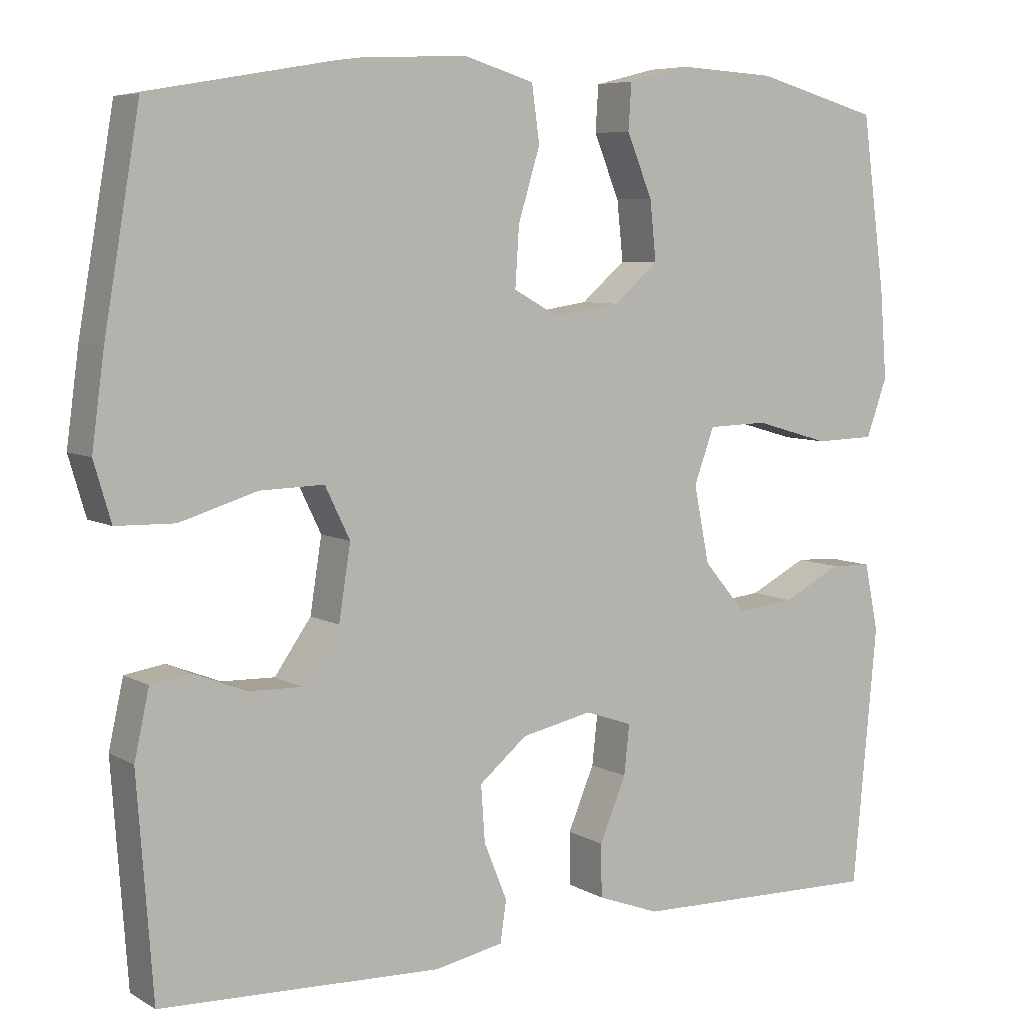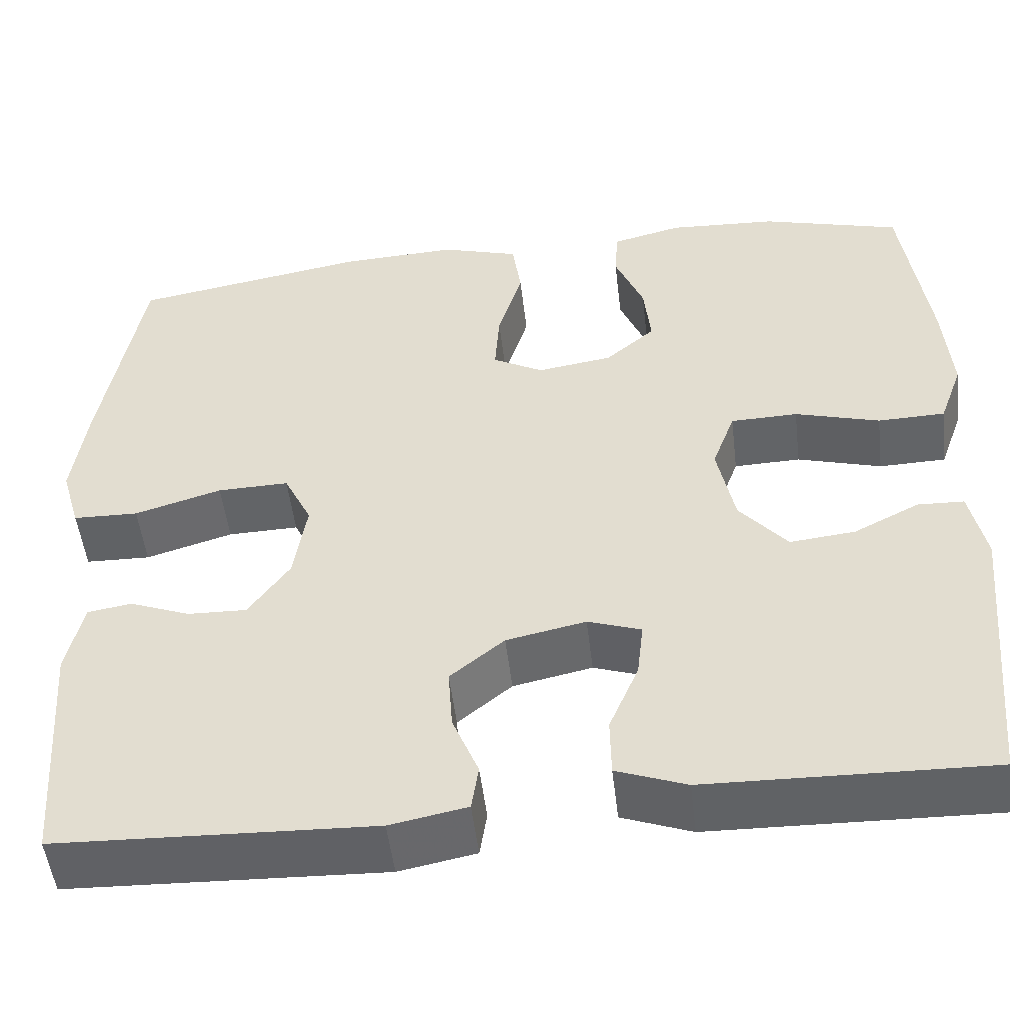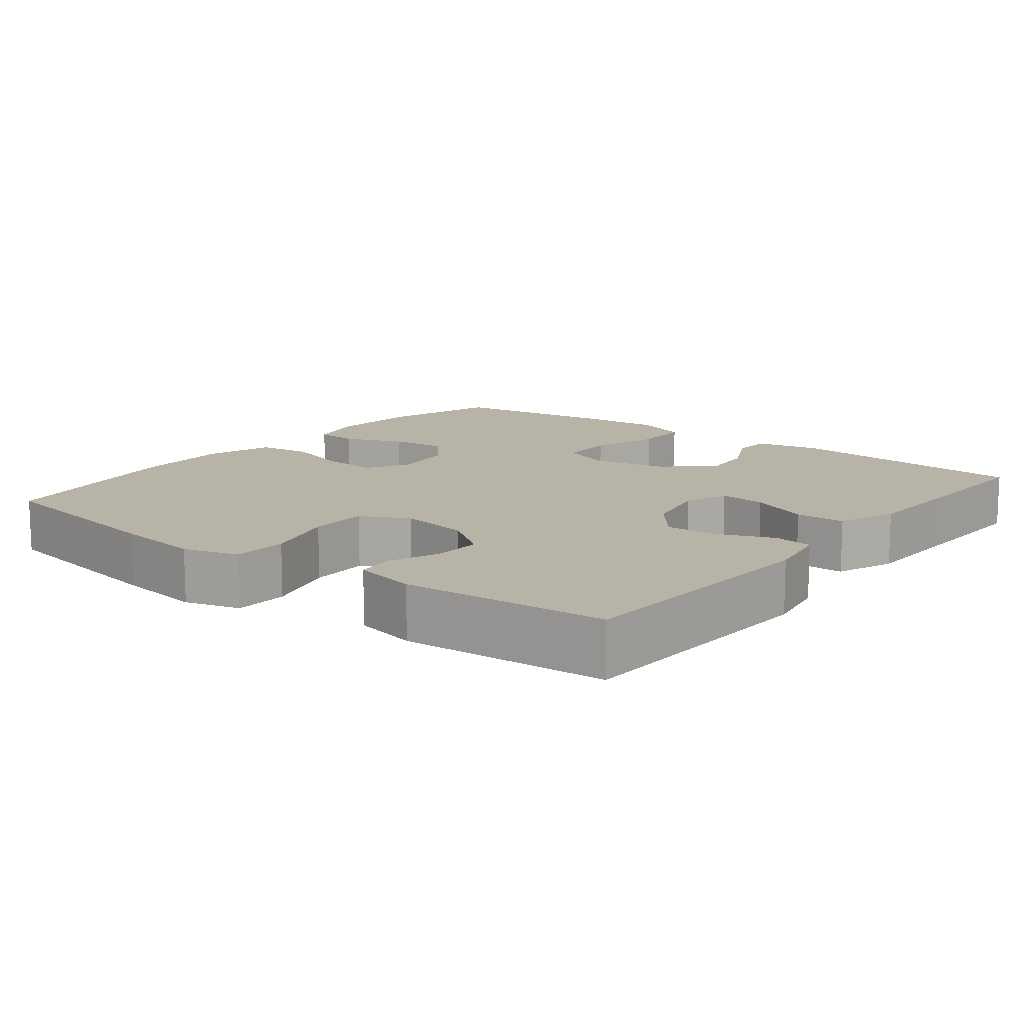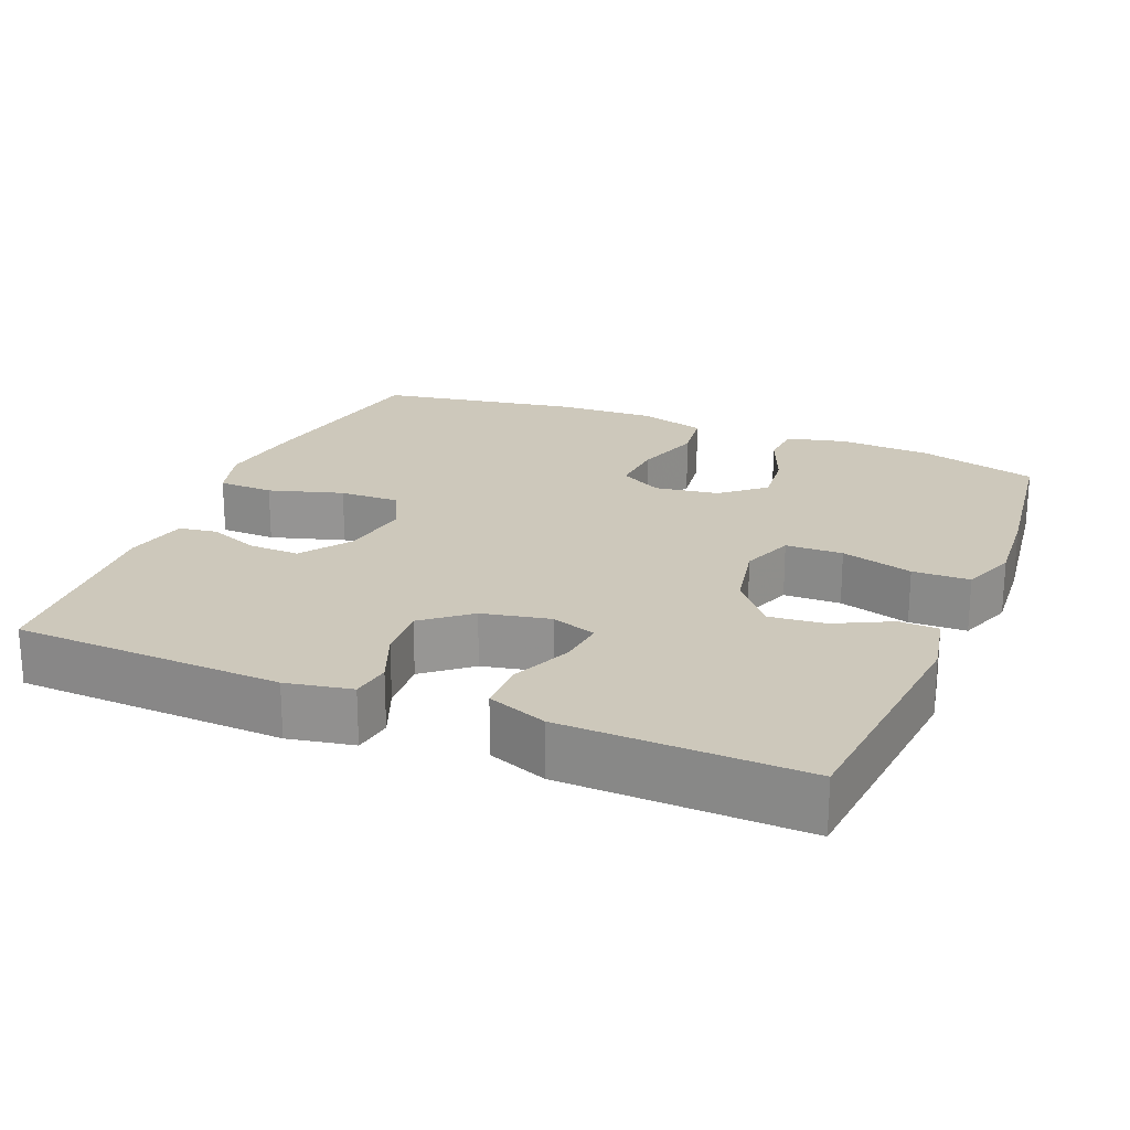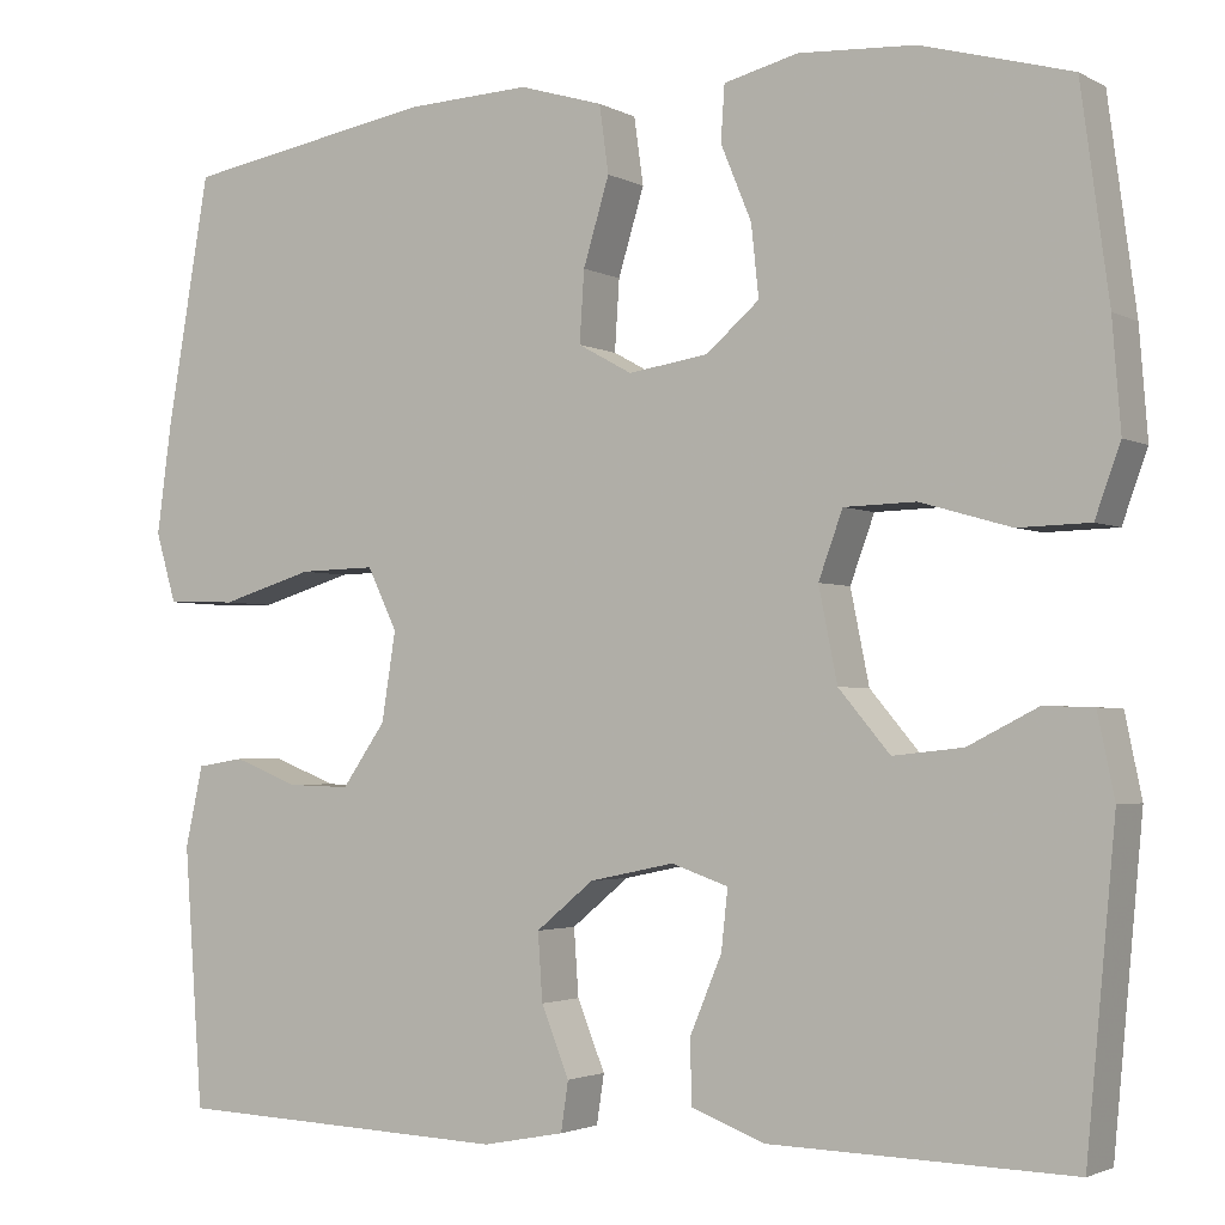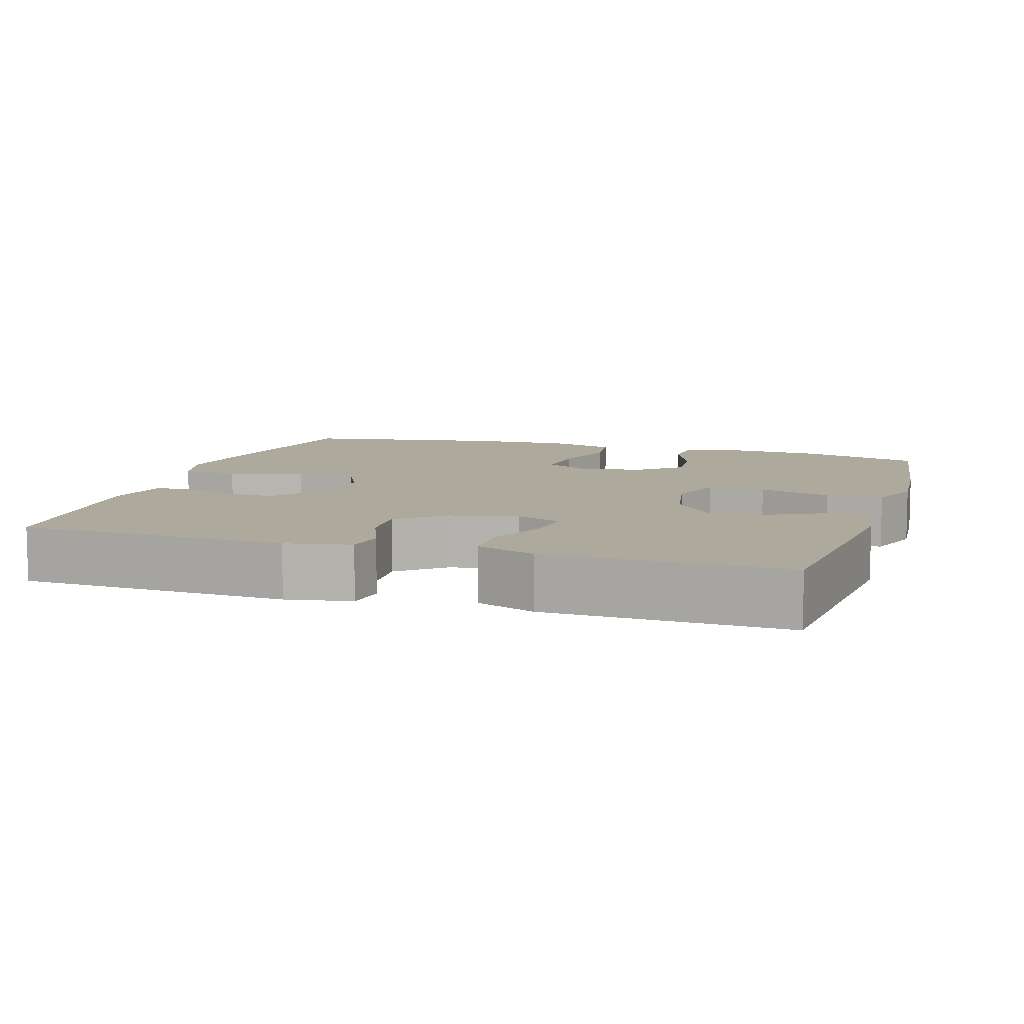
<metadata>
{"format":"obj","ext":"obj","renderer":"f3d","projection":"perspective","resolution":1024,"background":"white","views":[{"elev":6.7,"azim":147.7,"up":"+Z"},{"elev":-50.8,"azim":-173.3,"up":"+Z"},{"elev":12.6,"azim":128.3,"up":"+Y"},{"elev":21.8,"azim":-157.5,"up":"+Y"},{"elev":-2.5,"azim":-149.8,"up":"+Z"},{"elev":8.9,"azim":-162.5,"up":"+Y"}]}
</metadata>
<code>
v -0.5 0.07 -0.5
v -0.531 0.07 -0.166
v -0.513 0.07 -0.079
v -0.46 0.07 -0.077
v -0.385 0.07 -0.115
v -0.31 0.07 -0.123
v -0.255 0.07 -0.058
v -0.235 0.07 0.041
v -0.261 0.07 0.112
v -0.338 0.07 0.114
v -0.435 0.07 0.086
v -0.512 0.07 0.088
v -0.539 0.07 0.163
v -0.53 0.07 0.278
v -0.5 0.07 0.5
v -0.34 0.07 0.544
v -0.215 0.07 0.551
v -0.135 0.07 0.531
v -0.131 0.07 0.472
v -0.164 0.07 0.392
v -0.172 0.07 0.316
v -0.115 0.07 0.267
v -0.029 0.07 0.254
v 0.029 0.07 0.286
v 0.024 0.07 0.362
v -0.004 0.07 0.454
v 0.006 0.07 0.526
v 0.096 0.07 0.553
v 0.23 0.07 0.547
v 0.5 0.07 0.5
v 0.546 0.07 0.234
v 0.562 0.07 0.116
v 0.54 0.07 0.041
v 0.465 0.07 0.039
v 0.365 0.07 0.069
v 0.283 0.07 0.071
v 0.251 0.07 0.005
v 0.266 0.07 -0.09
v 0.313 0.07 -0.157
v 0.381 0.07 -0.155
v 0.45 0.07 -0.128
v 0.501 0.07 -0.136
v 0.52 0.07 -0.222
v 0.5 0.07 -0.5
v 0.138 0.07 -0.514
v 0.05 0.07 -0.497
v 0.042 0.07 -0.444
v 0.072 0.07 -0.37
v 0.077 0.07 -0.298
v 0.015 0.07 -0.247
v -0.076 0.07 -0.228
v -0.137 0.07 -0.249
v -0.13 0.07 -0.313
v -0.096 0.07 -0.394
v -0.097 0.07 -0.462
v -0.177 0.07 -0.492
v -0.3 0.07 -0.495
v -0.5 0 -0.5
v -0.531 0 -0.166
v -0.513 0 -0.079
v -0.46 0 -0.077
v -0.385 0 -0.115
v -0.31 0 -0.123
v -0.255 0 -0.058
v -0.235 0 0.041
v -0.261 0 0.112
v -0.338 0 0.114
v -0.435 0 0.086
v -0.512 0 0.088
v -0.539 0 0.163
v -0.53 0 0.278
v -0.5 0 0.5
v -0.34 0 0.544
v -0.215 0 0.551
v -0.135 0 0.531
v -0.131 0 0.472
v -0.164 0 0.392
v -0.172 0 0.316
v -0.115 0 0.267
v -0.029 0 0.254
v 0.029 0 0.286
v 0.024 0 0.362
v -0.004 0 0.454
v 0.006 0 0.526
v 0.096 0 0.553
v 0.23 0 0.547
v 0.5 0 0.5
v 0.546 0 0.234
v 0.562 0 0.116
v 0.54 0 0.041
v 0.465 0 0.039
v 0.365 0 0.069
v 0.283 0 0.071
v 0.251 0 0.005
v 0.266 0 -0.09
v 0.313 0 -0.157
v 0.381 0 -0.155
v 0.45 0 -0.128
v 0.501 0 -0.136
v 0.52 0 -0.222
v 0.5 0 -0.5
v 0.138 0 -0.514
v 0.05 0 -0.497
v 0.042 0 -0.444
v 0.072 0 -0.37
v 0.077 0 -0.298
v 0.015 0 -0.247
v -0.076 0 -0.228
v -0.137 0 -0.249
v -0.13 0 -0.313
v -0.096 0 -0.394
v -0.097 0 -0.462
v -0.177 0 -0.492
v -0.3 0 -0.495
f 54 55 56 57
f 53 54 57 1
f 52 53 1 2
f 51 52 2 3
f 50 51 3
f 45 46 47 48
f 45 48 49
f 44 45 49
f 43 44 49 50
f 40 41 42 43
f 39 40 43 50
f 32 33 34 35
f 32 35 36
f 31 32 36
f 30 31 36
f 29 30 36
f 28 29 36 37
f 25 26 27 28
f 24 25 28 37
f 17 18 19 20
f 17 20 21
f 16 17 21
f 15 16 21
f 14 15 21 22
f 10 11 12 13
f 9 10 13 14
f 3 4 5
f 50 3 5
f 50 5 6
f 38 39 50 6
f 23 24 37 38
f 9 14 22 23
f 8 9 23 38
f 7 8 38
f 6 7 38
f 114 113 112 111
f 58 114 111 110
f 59 58 110 109
f 60 59 109 108
f 60 108 107
f 105 104 103 102
f 106 105 102
f 106 102 101
f 107 106 101 100
f 100 99 98 97
f 107 100 97 96
f 92 91 90 89
f 93 92 89
f 93 89 88
f 93 88 87
f 93 87 86
f 94 93 86 85
f 85 84 83 82
f 94 85 82 81
f 77 76 75 74
f 78 77 74
f 78 74 73
f 78 73 72
f 79 78 72 71
f 70 69 68 67
f 71 70 67 66
f 62 61 60
f 62 60 107
f 63 62 107
f 63 107 96 95
f 95 94 81 80
f 80 79 71 66
f 95 80 66 65
f 95 65 64
f 95 64 63
f 1 58 59 2
f 2 59 60 3
f 3 60 61 4
f 4 61 62 5
f 5 62 63 6
f 6 63 64 7
f 7 64 65 8
f 8 65 66 9
f 9 66 67 10
f 10 67 68 11
f 11 68 69 12
f 12 69 70 13
f 13 70 71 14
f 14 71 72 15
f 15 72 73 16
f 16 73 74 17
f 17 74 75 18
f 18 75 76 19
f 19 76 77 20
f 20 77 78 21
f 21 78 79 22
f 22 79 80 23
f 23 80 81 24
f 24 81 82 25
f 25 82 83 26
f 26 83 84 27
f 27 84 85 28
f 28 85 86 29
f 29 86 87 30
f 30 87 88 31
f 31 88 89 32
f 32 89 90 33
f 33 90 91 34
f 34 91 92 35
f 35 92 93 36
f 36 93 94 37
f 37 94 95 38
f 38 95 96 39
f 39 96 97 40
f 40 97 98 41
f 41 98 99 42
f 42 99 100 43
f 43 100 101 44
f 44 101 102 45
f 45 102 103 46
f 46 103 104 47
f 47 104 105 48
f 48 105 106 49
f 49 106 107 50
f 50 107 108 51
f 51 108 109 52
f 52 109 110 53
f 53 110 111 54
f 54 111 112 55
f 55 112 113 56
f 56 113 114 57
f 57 114 58 1

</code>
